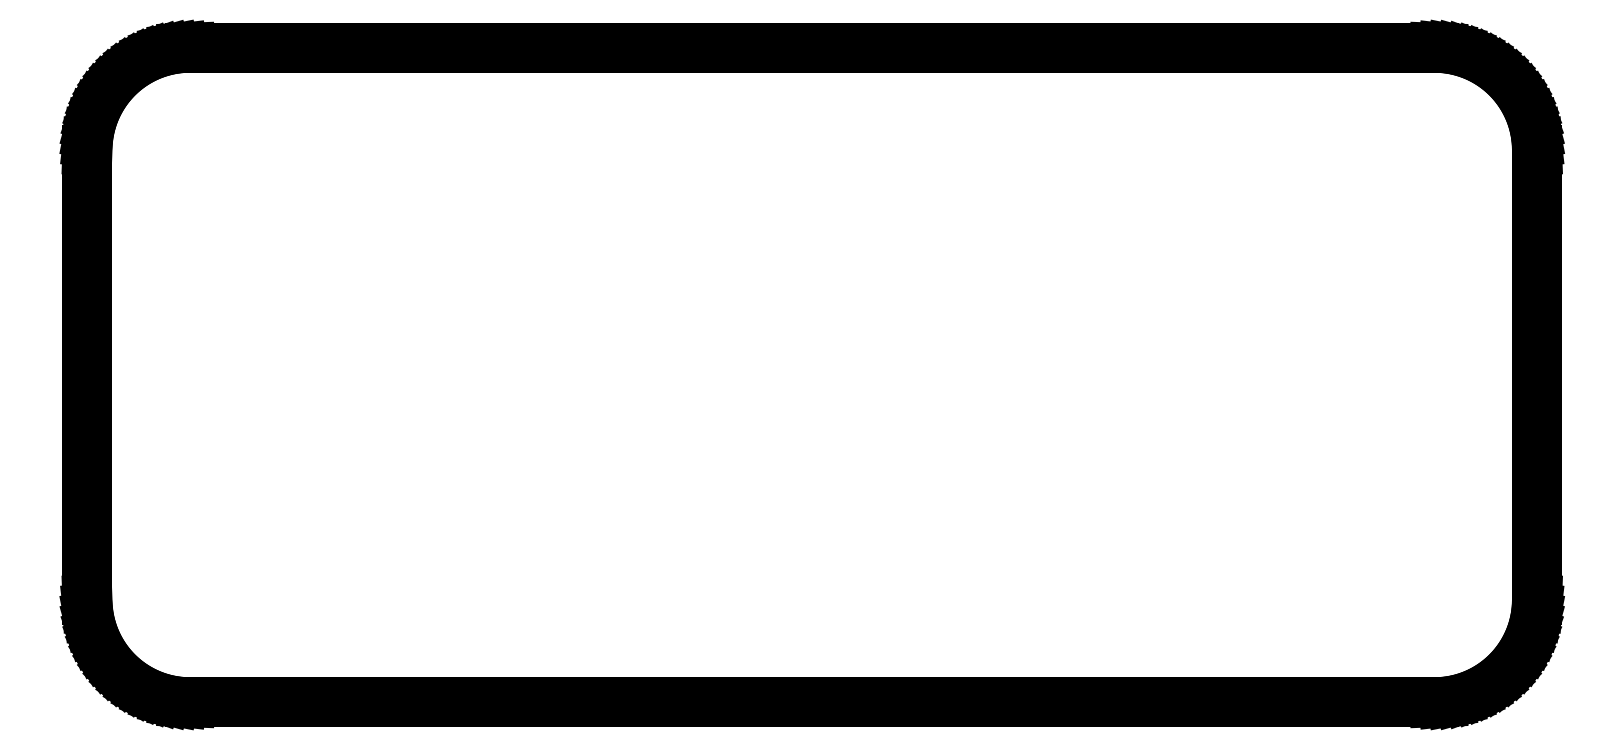
<metadata>
{"format":"dxf","ext":"dxf","renderer":"ezdxf+matplotlib","layout":"modelspace","background":"white","min_lineweight":24,"dpi":150}
</metadata>
<code>
0
SECTION
2
ENTITIES
0
LINE
8
0
10
197.1
20
95.86
30
0
11
198.3
21
95.81
31
0
0
LINE
8
0
10
198.3
20
95.81
30
0
11
199.5
21
95.68
31
0
0
LINE
8
0
10
199.5
20
95.68
30
0
11
200.6
21
95.45
31
0
0
LINE
8
0
10
200.6
20
95.45
30
0
11
201.8
21
95.13
31
0
0
LINE
8
0
10
201.8
20
95.13
30
0
11
202.9
21
94.72
31
0
0
LINE
8
0
10
202.9
20
94.72
30
0
11
203.9
21
94.23
31
0
0
LINE
8
0
10
203.9
20
94.23
30
0
11
205
21
93.65
31
0
0
LINE
8
0
10
205
20
93.65
30
0
11
205.9
21
93
31
0
0
LINE
8
0
10
205.9
20
93
30
0
11
206.9
21
92.27
31
0
0
LINE
8
0
10
206.9
20
92.27
30
0
11
207.7
21
91.47
31
0
0
LINE
8
0
10
207.7
20
91.47
30
0
11
208.5
21
90.6
31
0
0
LINE
8
0
10
208.5
20
90.6
30
0
11
209.3
21
89.68
31
0
0
LINE
8
0
10
209.3
20
89.68
30
0
11
209.9
21
88.7
31
0
0
LINE
8
0
10
209.9
20
88.7
30
0
11
210.5
21
87.67
31
0
0
LINE
8
0
10
210.5
20
87.67
30
0
11
211
21
86.6
31
0
0
LINE
8
0
10
211
20
86.6
30
0
11
211.4
21
85.5
31
0
0
LINE
8
0
10
211.4
20
85.5
30
0
11
211.7
21
84.36
31
0
0
LINE
8
0
10
211.7
20
84.36
30
0
11
211.9
21
83.21
31
0
0
LINE
8
0
10
211.9
20
83.21
30
0
11
212.1
21
82.04
31
0
0
LINE
8
0
10
212.1
20
82.04
30
0
11
212.1
21
80.86
31
0
0
LINE
8
0
10
212.1
20
80.86
30
0
11
212.1
21
15.12
31
0
0
LINE
8
0
10
212.1
20
15.12
30
0
11
212.1
21
13.94
31
0
0
LINE
8
0
10
212.1
20
13.94
30
0
11
211.9
21
12.77
31
0
0
LINE
8
0
10
211.9
20
12.77
30
0
11
211.7
21
11.62
31
0
0
LINE
8
0
10
211.7
20
11.62
30
0
11
211.4
21
10.49
31
0
0
LINE
8
0
10
211.4
20
10.49
30
0
11
211
21
9.382
31
0
0
LINE
8
0
10
211
20
9.382
30
0
11
210.5
21
8.311
31
0
0
LINE
8
0
10
210.5
20
8.311
30
0
11
209.9
21
7.283
31
0
0
LINE
8
0
10
209.9
20
7.283
30
0
11
209.3
21
6.305
31
0
0
LINE
8
0
10
209.3
20
6.305
30
0
11
208.5
21
5.378
31
0
0
LINE
8
0
10
208.5
20
5.378
30
0
11
207.7
21
4.514
31
0
0
LINE
8
0
10
207.7
20
4.514
30
0
11
206.9
21
3.715
31
0
0
LINE
8
0
10
206.9
20
3.715
30
0
11
205.9
21
2.986
31
0
0
LINE
8
0
10
205.9
20
2.986
30
0
11
205
21
2.332
31
0
0
LINE
8
0
10
205
20
2.332
30
0
11
203.9
21
1.756
31
0
0
LINE
8
0
10
203.9
20
1.756
30
0
11
202.9
21
1.264
31
0
0
LINE
8
0
10
202.9
20
1.264
30
0
11
201.8
21
0.8544
31
0
0
LINE
8
0
10
201.8
20
0.8544
30
0
11
200.6
21
0.5347
31
0
0
LINE
8
0
10
200.6
20
0.5347
30
0
11
199.5
21
0.3059
31
0
0
LINE
8
0
10
199.5
20
0.3059
30
0
11
198.3
21
0.1667
31
0
0
LINE
8
0
10
198.3
20
0.1667
30
0
11
197.1
21
0.1213
31
0
0
LINE
8
0
10
197.1
20
0.1213
30
0
11
15.1
21
0.1213
31
0
0
LINE
8
0
10
15.1
20
0.1213
30
0
11
13.92
21
0.1667
31
0
0
LINE
8
0
10
13.92
20
0.1667
30
0
11
12.75
21
0.3059
31
0
0
LINE
8
0
10
12.75
20
0.3059
30
0
11
11.59
21
0.5347
31
0
0
LINE
8
0
10
11.59
20
0.5347
30
0
11
10.46
21
0.8544
31
0
0
LINE
8
0
10
10.46
20
0.8544
30
0
11
9.354
21
1.264
31
0
0
LINE
8
0
10
9.354
20
1.264
30
0
11
8.286
21
1.756
31
0
0
LINE
8
0
10
8.286
20
1.756
30
0
11
7.258
21
2.332
31
0
0
LINE
8
0
10
7.258
20
2.332
30
0
11
6.278
21
2.986
31
0
0
LINE
8
0
10
6.278
20
2.986
30
0
11
5.354
21
3.715
31
0
0
LINE
8
0
10
5.354
20
3.715
30
0
11
4.488
21
4.514
31
0
0
LINE
8
0
10
4.488
20
4.514
30
0
11
3.689
21
5.378
31
0
0
LINE
8
0
10
3.689
20
5.378
30
0
11
2.96
21
6.305
31
0
0
LINE
8
0
10
2.96
20
6.305
30
0
11
2.305
21
7.283
31
0
0
LINE
8
0
10
2.305
20
7.283
30
0
11
1.729
21
8.311
31
0
0
LINE
8
0
10
1.729
20
8.311
30
0
11
1.236
21
9.382
31
0
0
LINE
8
0
10
1.236
20
9.382
30
0
11
0.8296
21
10.49
31
0
0
LINE
8
0
10
0.8296
20
10.49
30
0
11
0.5099
21
11.62
31
0
0
LINE
8
0
10
0.5099
20
11.62
30
0
11
0.2797
21
12.77
31
0
0
LINE
8
0
10
0.2797
20
12.77
30
0
11
0.1419
21
13.94
31
0
0
LINE
8
0
10
0.1419
20
13.94
30
0
11
0.09508
21
15.12
31
0
0
LINE
8
0
10
0.09508
20
15.12
30
0
11
0.09508
21
80.86
31
0
0
LINE
8
0
10
0.09508
20
80.86
30
0
11
0.1419
21
82.04
31
0
0
LINE
8
0
10
0.1419
20
82.04
30
0
11
0.2797
21
83.21
31
0
0
LINE
8
0
10
0.2797
20
83.21
30
0
11
0.5099
21
84.36
31
0
0
LINE
8
0
10
0.5099
20
84.36
30
0
11
0.8296
21
85.5
31
0
0
LINE
8
0
10
0.8296
20
85.5
30
0
11
1.236
21
86.6
31
0
0
LINE
8
0
10
1.236
20
86.6
30
0
11
1.729
21
87.67
31
0
0
LINE
8
0
10
1.729
20
87.67
30
0
11
2.305
21
88.7
31
0
0
LINE
8
0
10
2.305
20
88.7
30
0
11
2.96
21
89.68
31
0
0
LINE
8
0
10
2.96
20
89.68
30
0
11
3.689
21
90.6
31
0
0
LINE
8
0
10
3.689
20
90.6
30
0
11
4.488
21
91.47
31
0
0
LINE
8
0
10
4.488
20
91.47
30
0
11
5.354
21
92.27
31
0
0
LINE
8
0
10
5.354
20
92.27
30
0
11
6.278
21
93
31
0
0
LINE
8
0
10
6.278
20
93
30
0
11
7.258
21
93.65
31
0
0
LINE
8
0
10
7.258
20
93.65
30
0
11
8.286
21
94.23
31
0
0
LINE
8
0
10
8.286
20
94.23
30
0
11
9.354
21
94.72
31
0
0
LINE
8
0
10
9.354
20
94.72
30
0
11
10.46
21
95.13
31
0
0
LINE
8
0
10
10.46
20
95.13
30
0
11
11.59
21
95.45
31
0
0
LINE
8
0
10
11.59
20
95.45
30
0
11
12.75
21
95.68
31
0
0
LINE
8
0
10
12.75
20
95.68
30
0
11
13.92
21
95.81
31
0
0
LINE
8
0
10
13.92
20
95.81
30
0
11
15.1
21
95.86
31
0
0
LINE
8
0
10
15.1
20
95.86
30
0
11
197.1
21
95.86
31
0
0
ENDSEC
0
EOF

</code>
